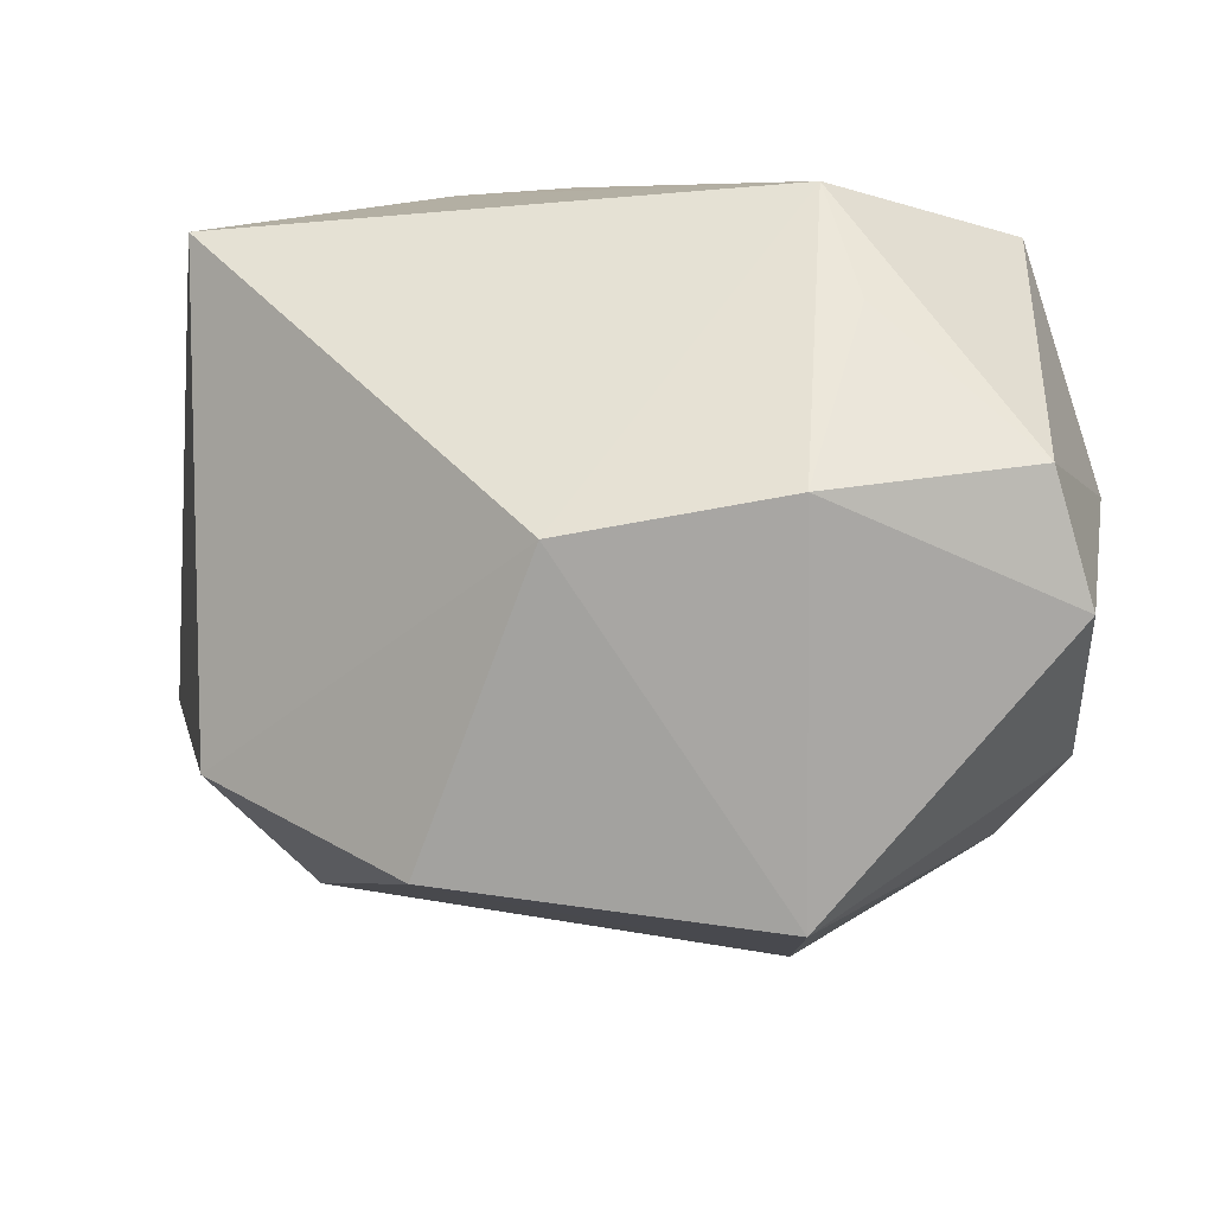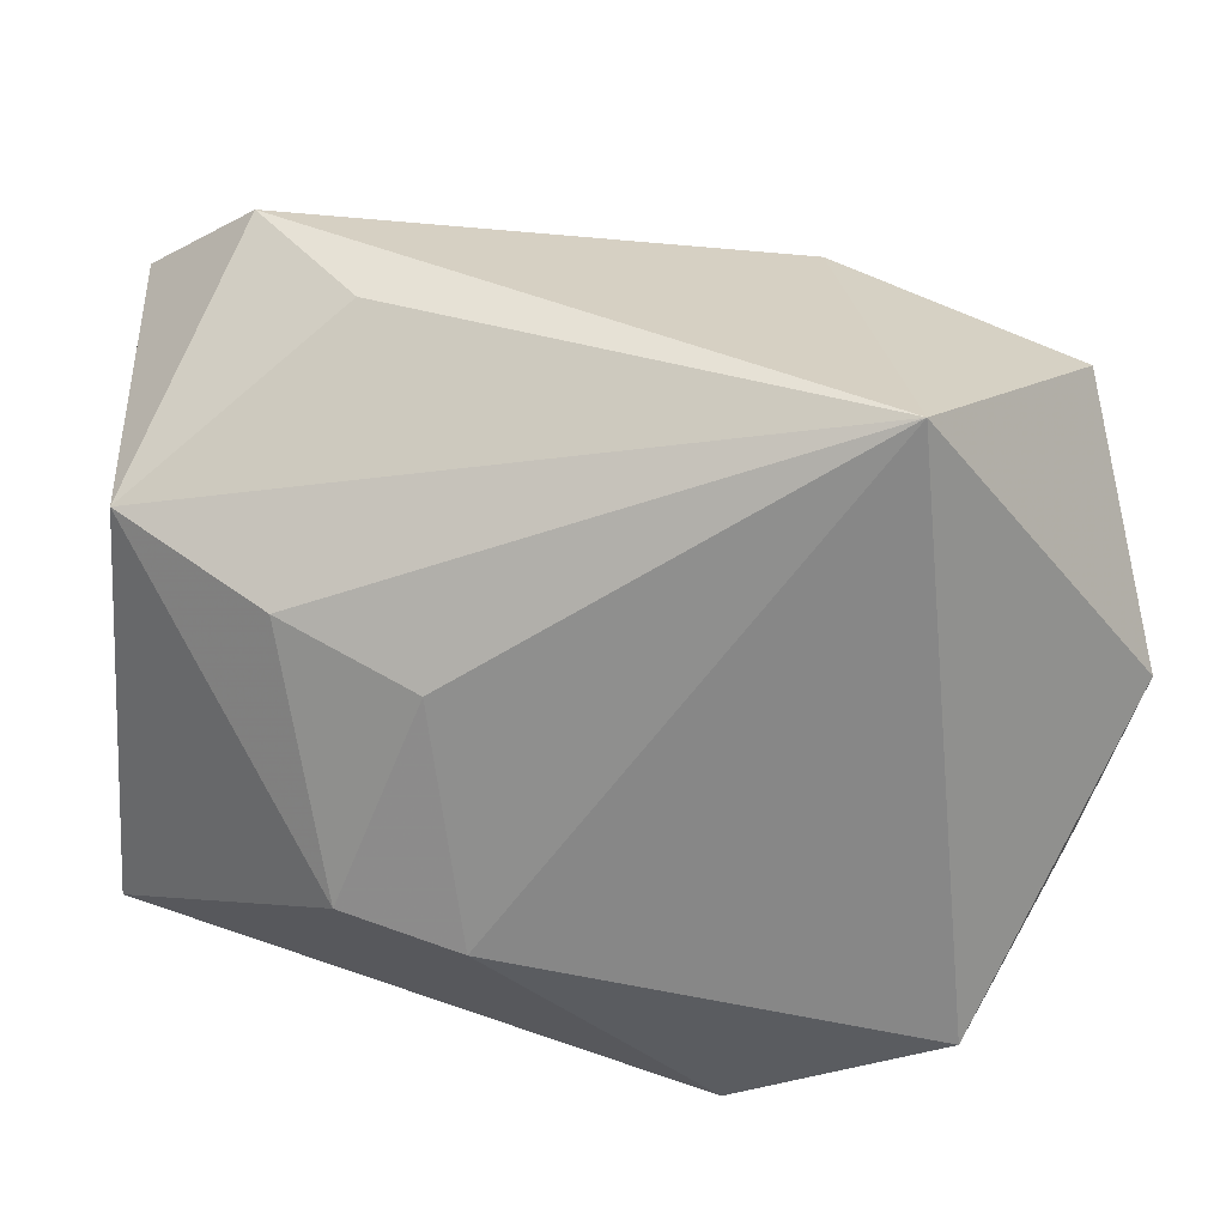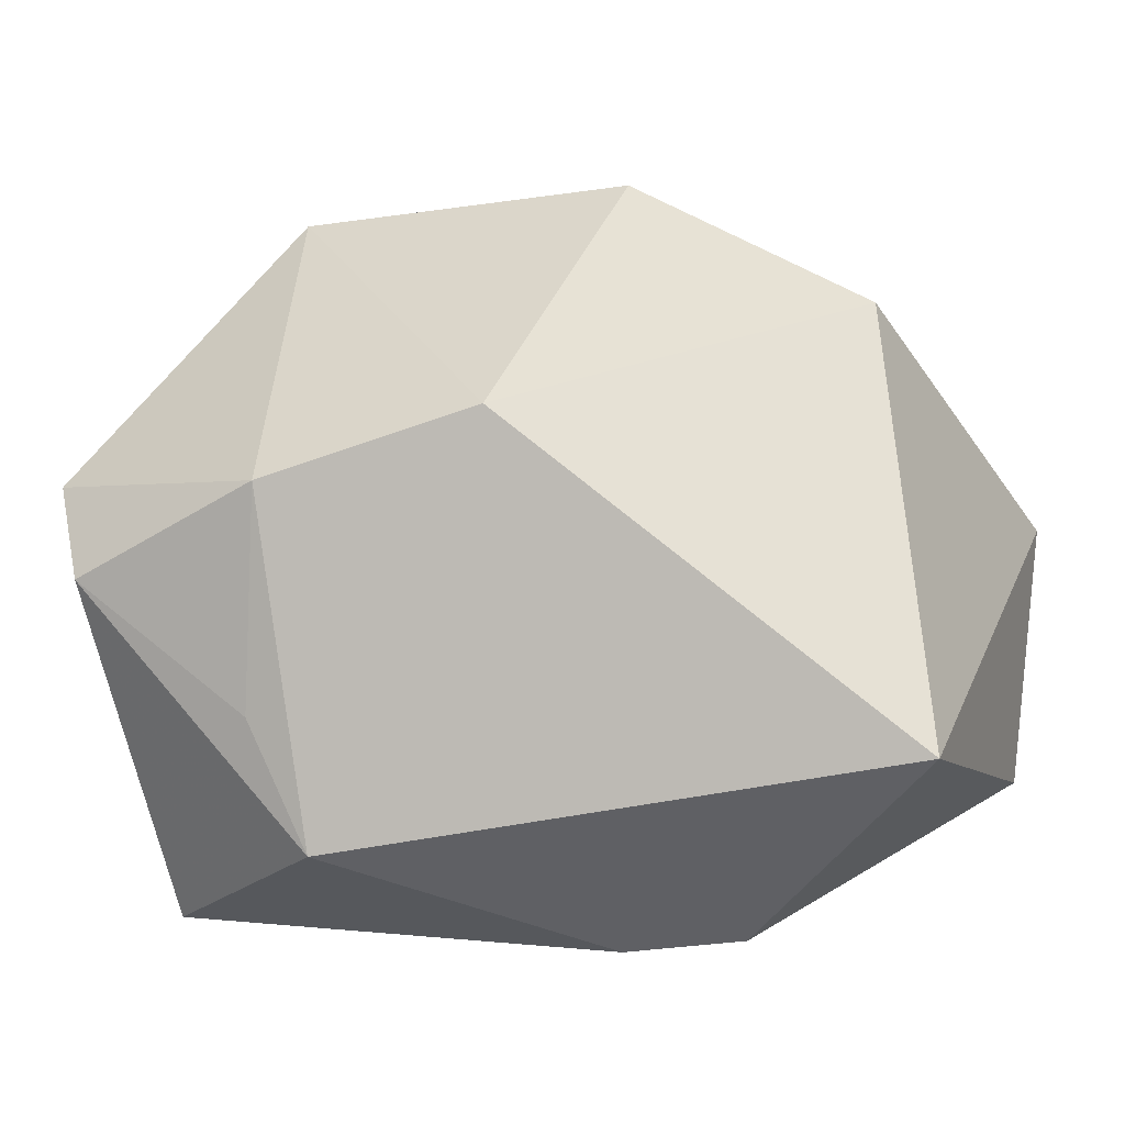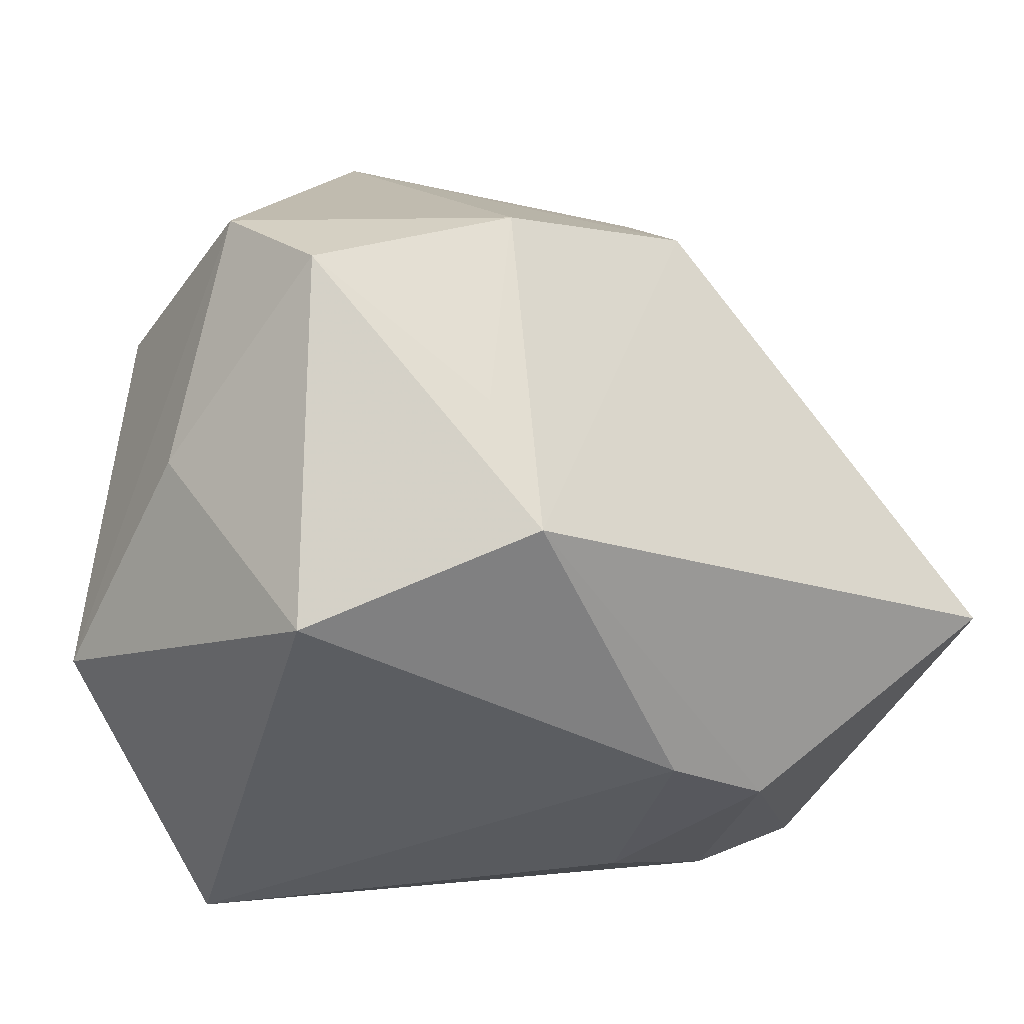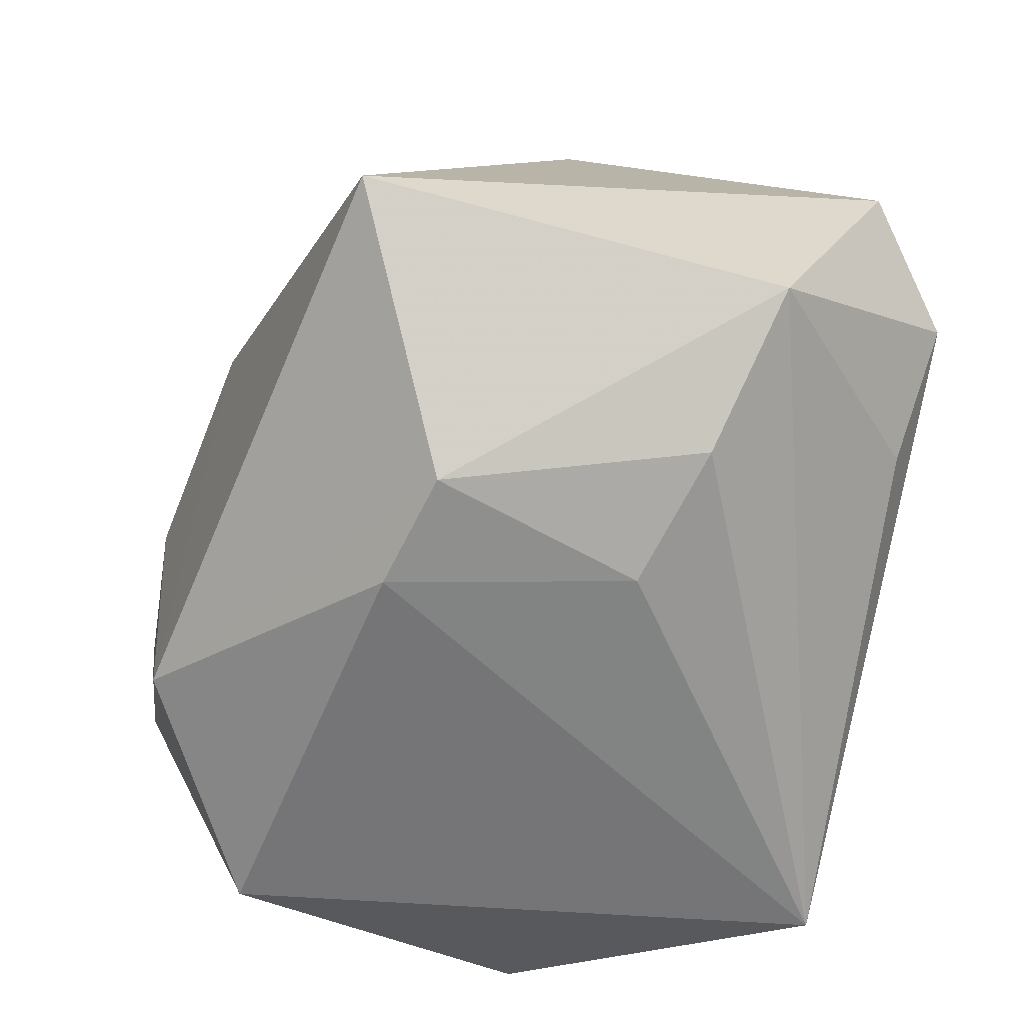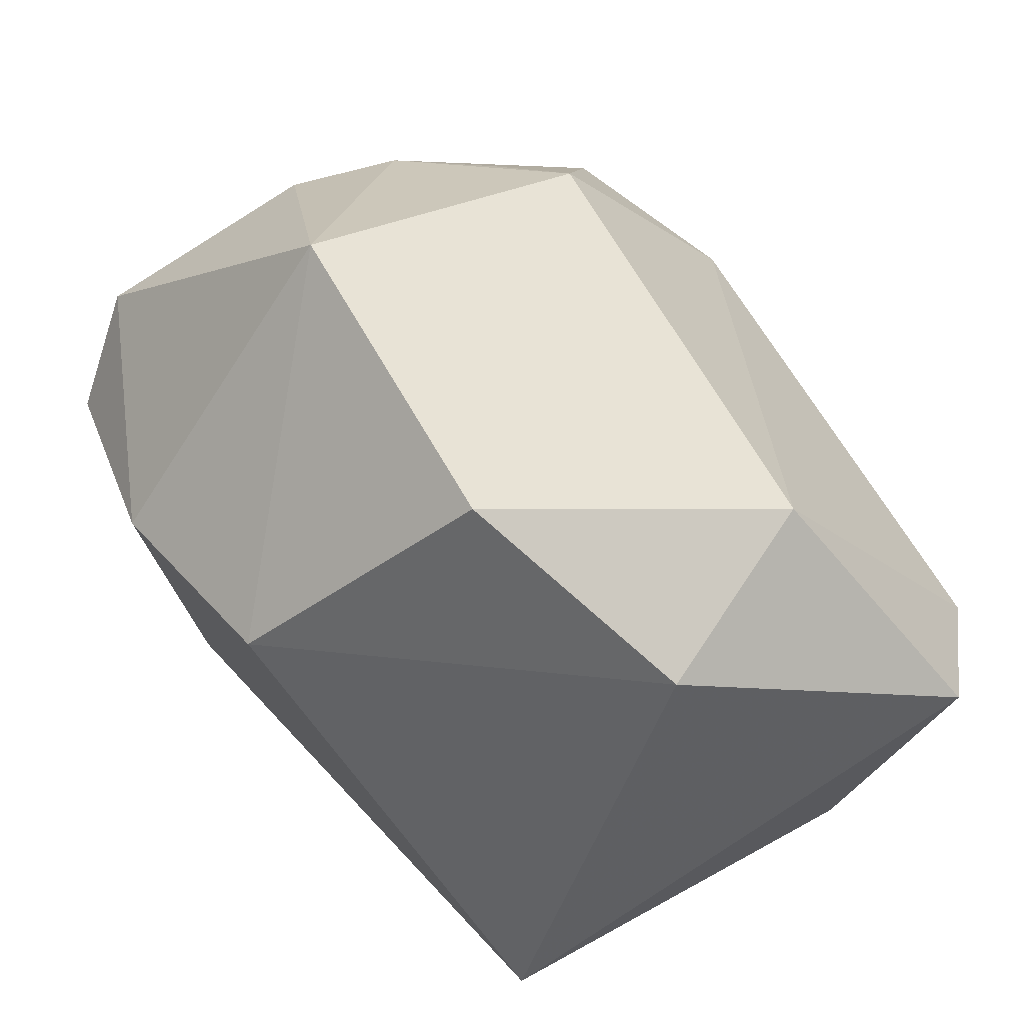
<metadata>
{"format":"obj","ext":"obj","renderer":"f3d","projection":"perspective","resolution":1024,"background":"white","views":[{"elev":58.6,"azim":11.4,"up":"+Y"},{"elev":-64.1,"azim":-6.6,"up":"+Z"},{"elev":1.5,"azim":-163.6,"up":"+Z"},{"elev":-32.7,"azim":153.8,"up":"+Z"},{"elev":-59.2,"azim":-104.5,"up":"+Z"},{"elev":68.7,"azim":-122.6,"up":"+Z"}]}
</metadata>
<code>
v -0.02187 0.01284 -0.02766
v -0.02277 -0.01624 0.02739
v -0.02854 -0.00994 -0.02419
v -0.0166 -0.006459 -0.02817
v 0.03432 -0.007528 0.01538
v -0.03117 0.002484 0.0282
v 0.02605 -0.01457 0.01974
v 0.0188 -0.01883 0.02501
v 0.01656 -0.03279 -0.02874
v -0.02477 -0.03028 -0.009998
v 0.01507 0.03481 0.01227
v 0.03808 0.01182 -0.007443
v 0.02044 0.008929 0.0358
v -0.04259 -0.0248 0.007499
v -0.04175 -0.01357 -0.01609
v 0.03928 0.00189 0.01182
v 0.03928 -0.009189 -0.01763
v 0.02761 -0.02687 0.005344
v -0.01127 0.01514 -0.0288
v 0.01143 -0.03279 0.004167
v 0.02806 0.02034 -0.0267
v 0.01637 0.0333 -0.007456
v 0.03794 0.0238 0.01171
v 0.01105 0.03277 -0.01898
v 0.03191 -0.03058 -0.008224
v -0.004038 0.03198 0.01852
v -0.03377 -0.03279 0.000322
v 0.0328 0.03167 0.003817
v -0.0106 0.0108 0.03834
v -0.04018 0.02449 -0.01015
f 28 21 24
f 10 15 9
f 9 27 10
f 10 27 15
f 9 15 3
f 15 1 3
f 9 21 17
f 19 1 24
f 24 21 19
f 19 21 9
f 15 27 14
f 30 1 15
f 15 14 30
f 30 14 6
f 24 1 30
f 9 17 25
f 25 17 16
f 9 3 4
f 4 3 1
f 4 19 9
f 1 19 4
f 21 28 12
f 12 17 21
f 22 28 24
f 24 11 22
f 22 11 28
f 23 13 16
f 23 12 28
f 28 11 23
f 11 13 23
f 16 17 23
f 17 12 23
f 26 11 24
f 24 30 26
f 29 13 26
f 26 13 11
f 26 6 29
f 26 30 6
f 8 13 29
f 2 14 27
f 2 8 29
f 6 14 2
f 29 6 2
f 9 25 20
f 20 27 9
f 20 2 27
f 8 2 20
f 16 13 5
f 13 8 5
f 5 25 16
f 18 20 25
f 8 20 18
f 25 5 18
f 7 5 8
f 8 18 7
f 7 18 5

</code>
